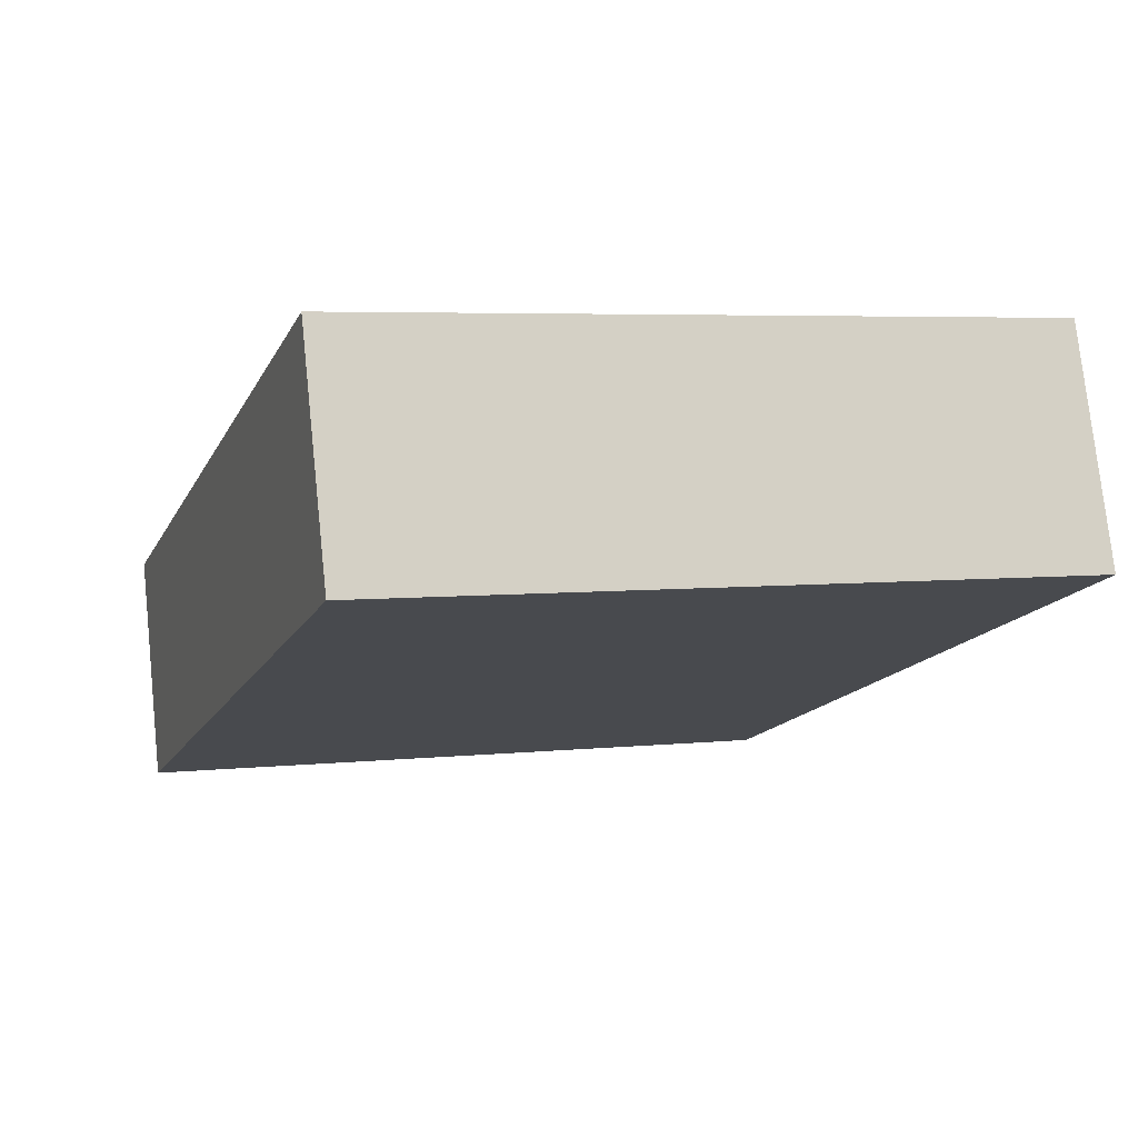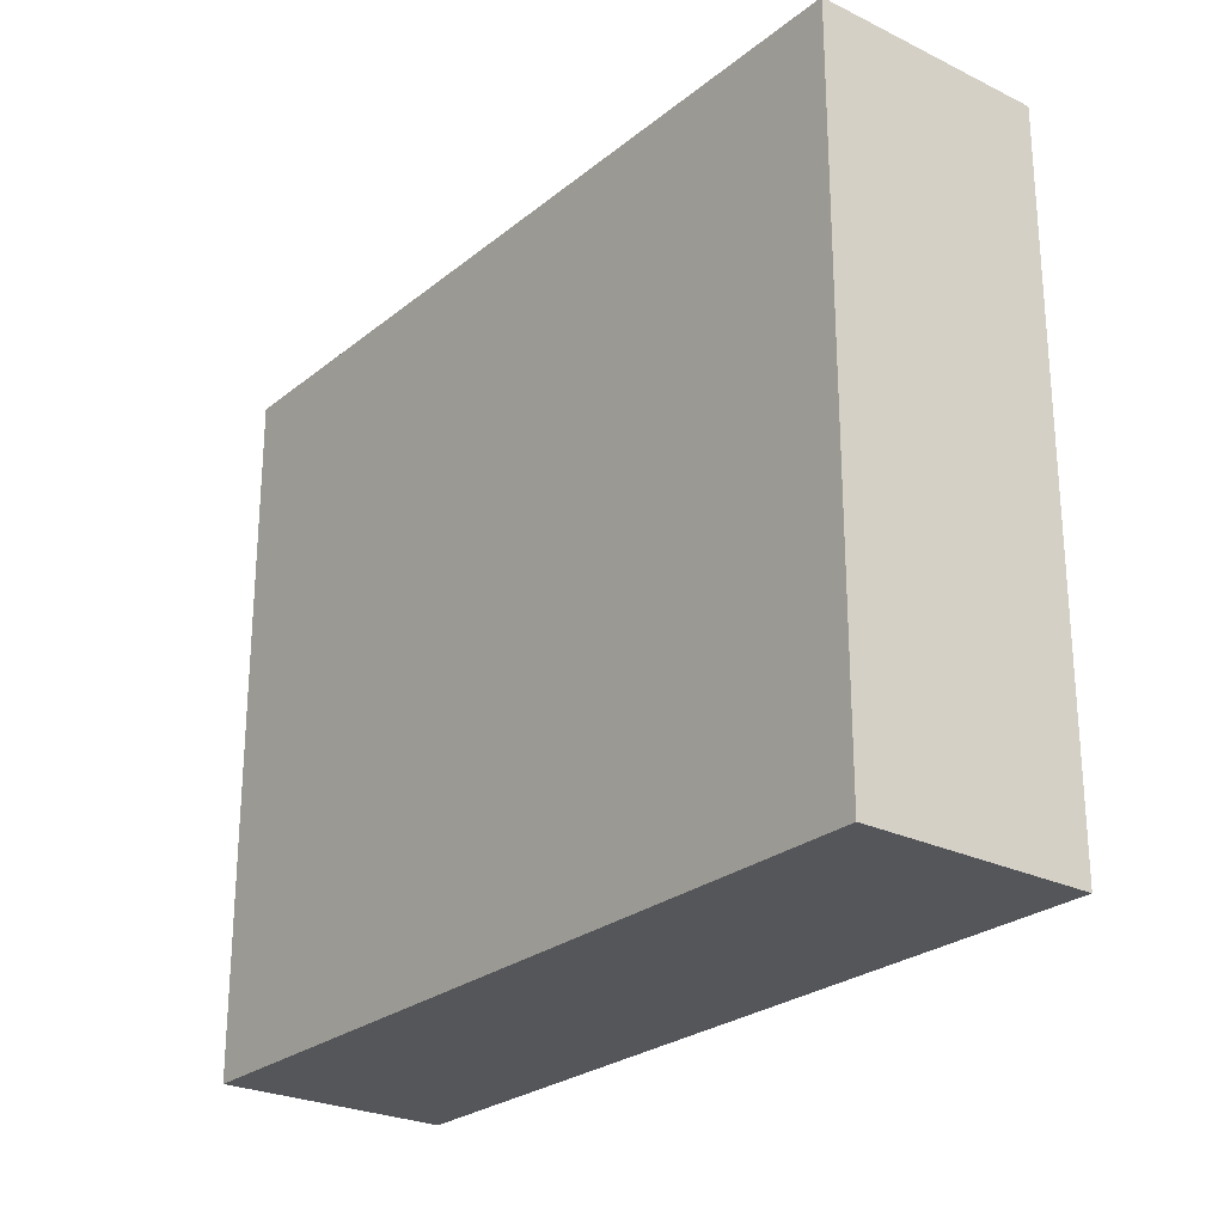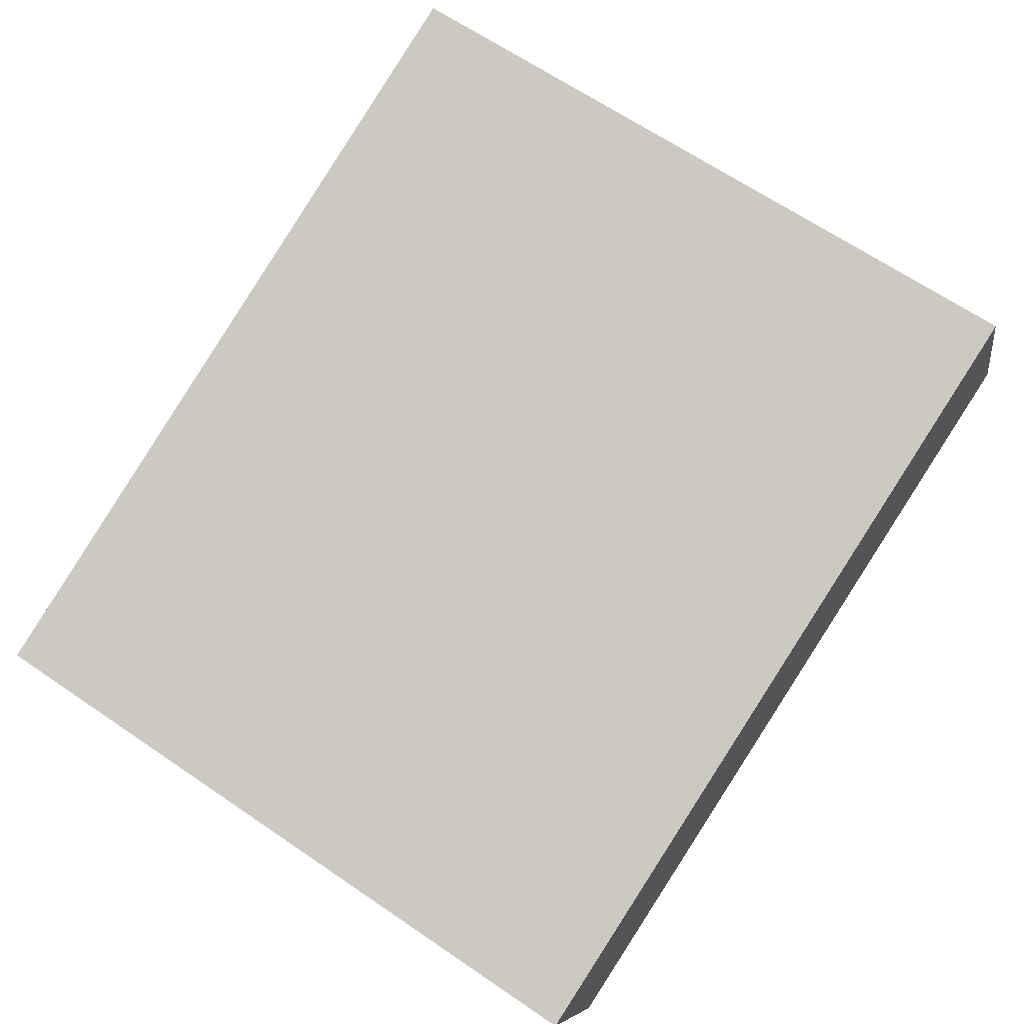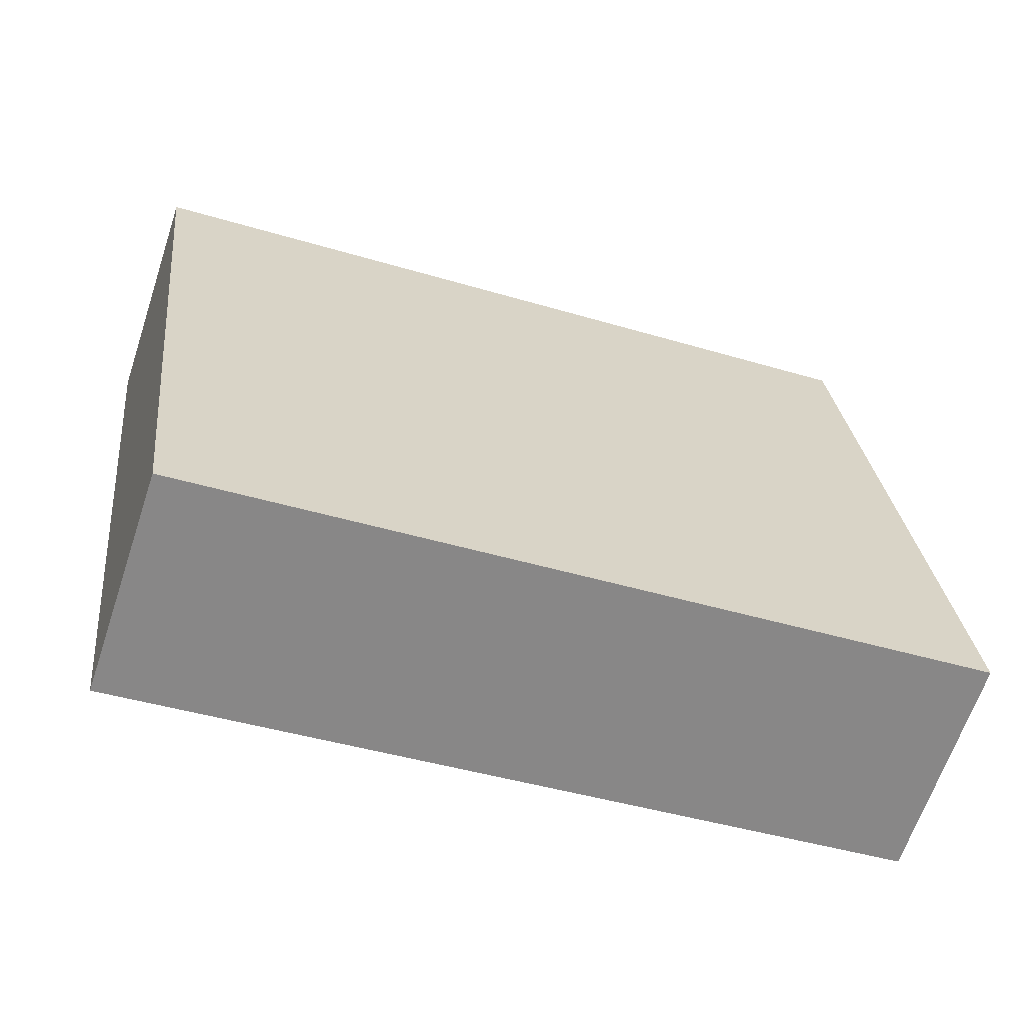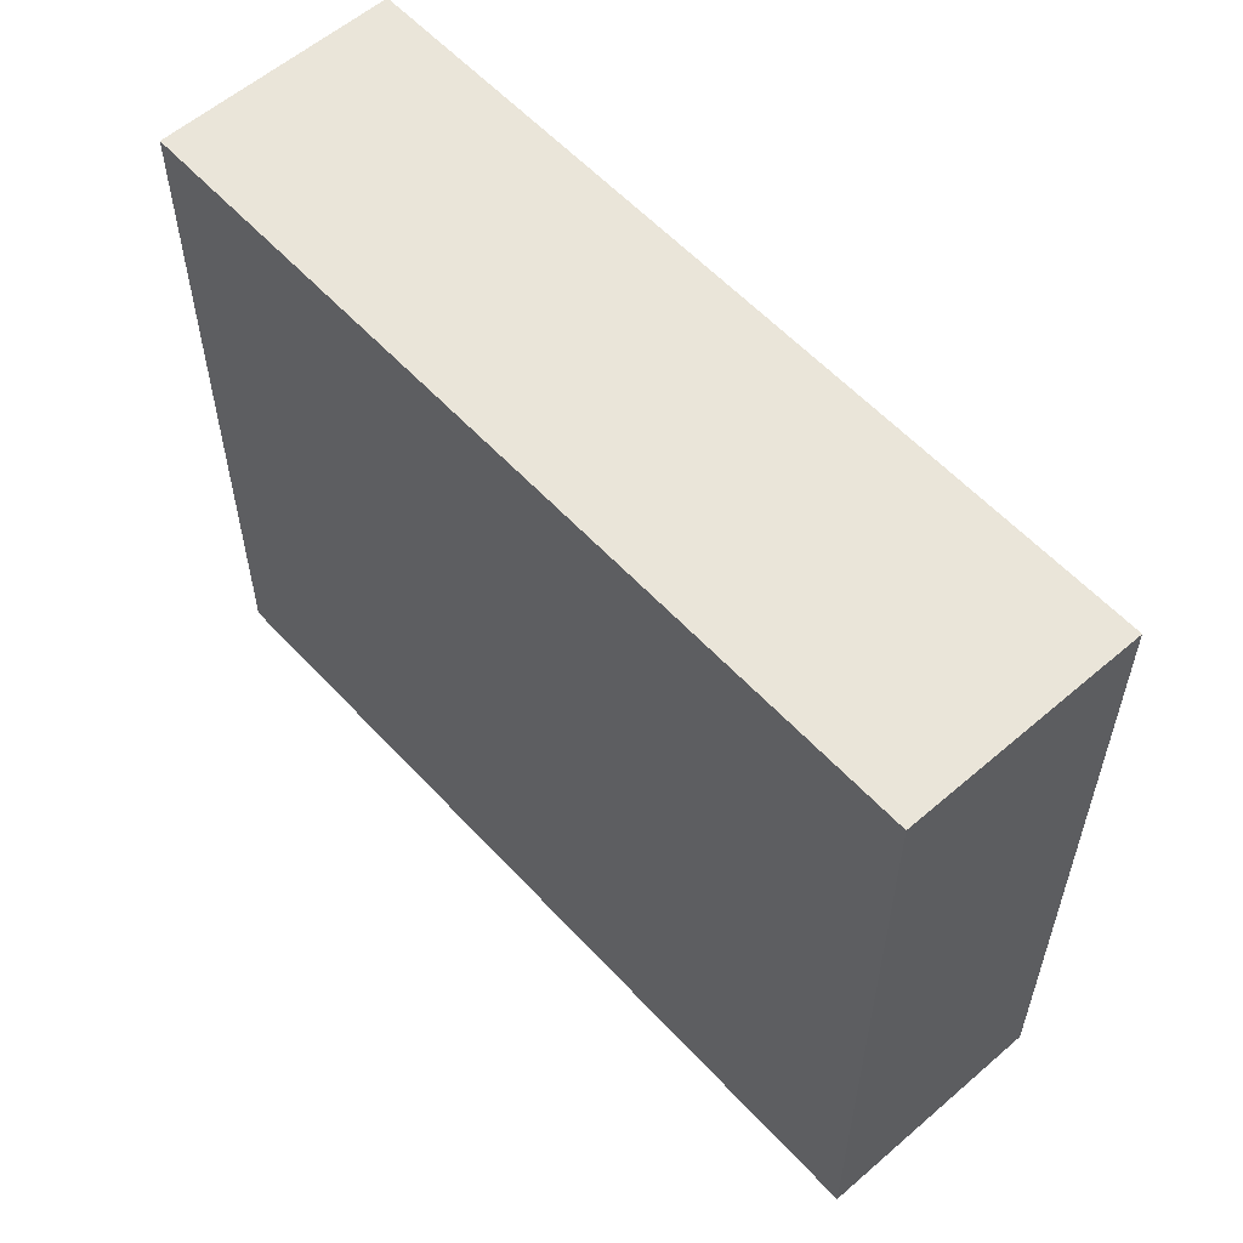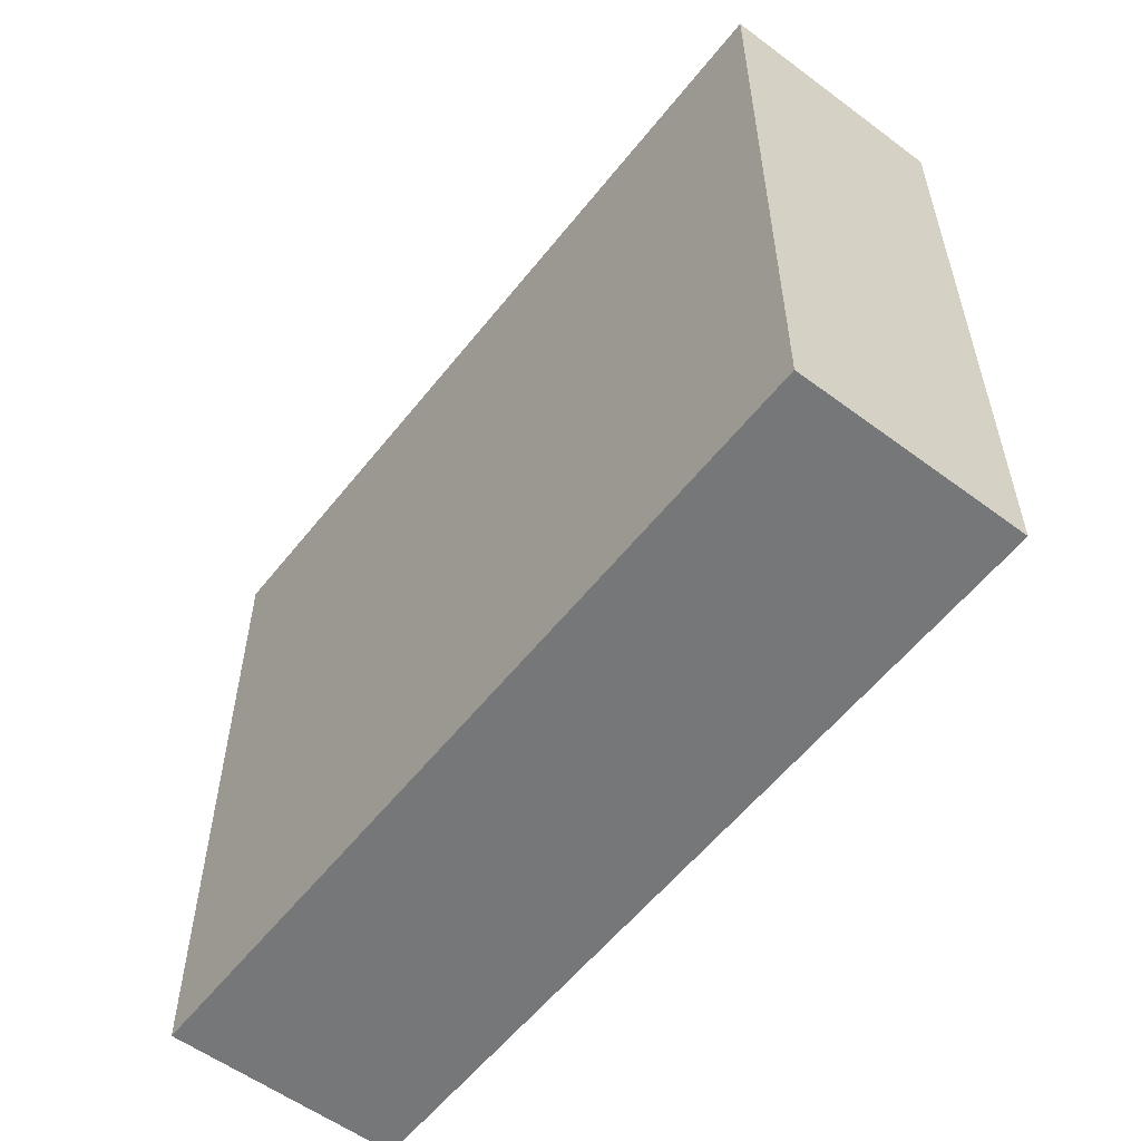
<metadata>
{"format":"obj","ext":"obj","renderer":"f3d","projection":"perspective","resolution":1024,"background":"white","views":[{"elev":4.8,"azim":70.7,"up":"+Z"},{"elev":-25.5,"azim":-146.5,"up":"+Y"},{"elev":66.0,"azim":-55.6,"up":"+Z"},{"elev":27.8,"azim":173.8,"up":"+Z"},{"elev":57.7,"azim":29.6,"up":"+Y"},{"elev":-57.0,"azim":-146.1,"up":"+Y"}]}
</metadata>
<code>
v  23 20.3 7.609
v  0.293 20.3 -0.888
v  0 20.3 1.243e-15
v  1.103 20.3 -3.342
v  1.255 20.3 -3.803
v  2.035 20.3 -6.163
v  2.134 20.3 -6.464
v  25.18 20.3 1.147
v  2.134 3.958e-16 -6.464
v  2.035 3.774e-16 -6.163
v  0 0 0
v  1.103 2.046e-16 -3.342
v  1.255 2.329e-16 -3.803
v  0.293 5.437e-17 -0.888
v  23 -4.659e-16 7.609
v  25.18 -7.023e-17 1.147
g defaultobject
f 1 2 3
f 2 1 4
f 4 1 5
f 5 1 6
f 6 1 7
f 7 1 8
f 9 6 7
f 6 9 5
f 5 9 4
f 4 9 2
f 2 9 3
f 3 9 10
f 3 10 11
f 11 10 12
f 12 10 13
f 11 12 14
f 11 1 3
f 1 11 15
f 15 8 1
f 8 15 16
f 16 7 8
f 7 16 9
f 11 16 15
f 16 11 14
f 16 14 12
f 16 12 13
f 16 13 10
f 16 10 9

</code>
